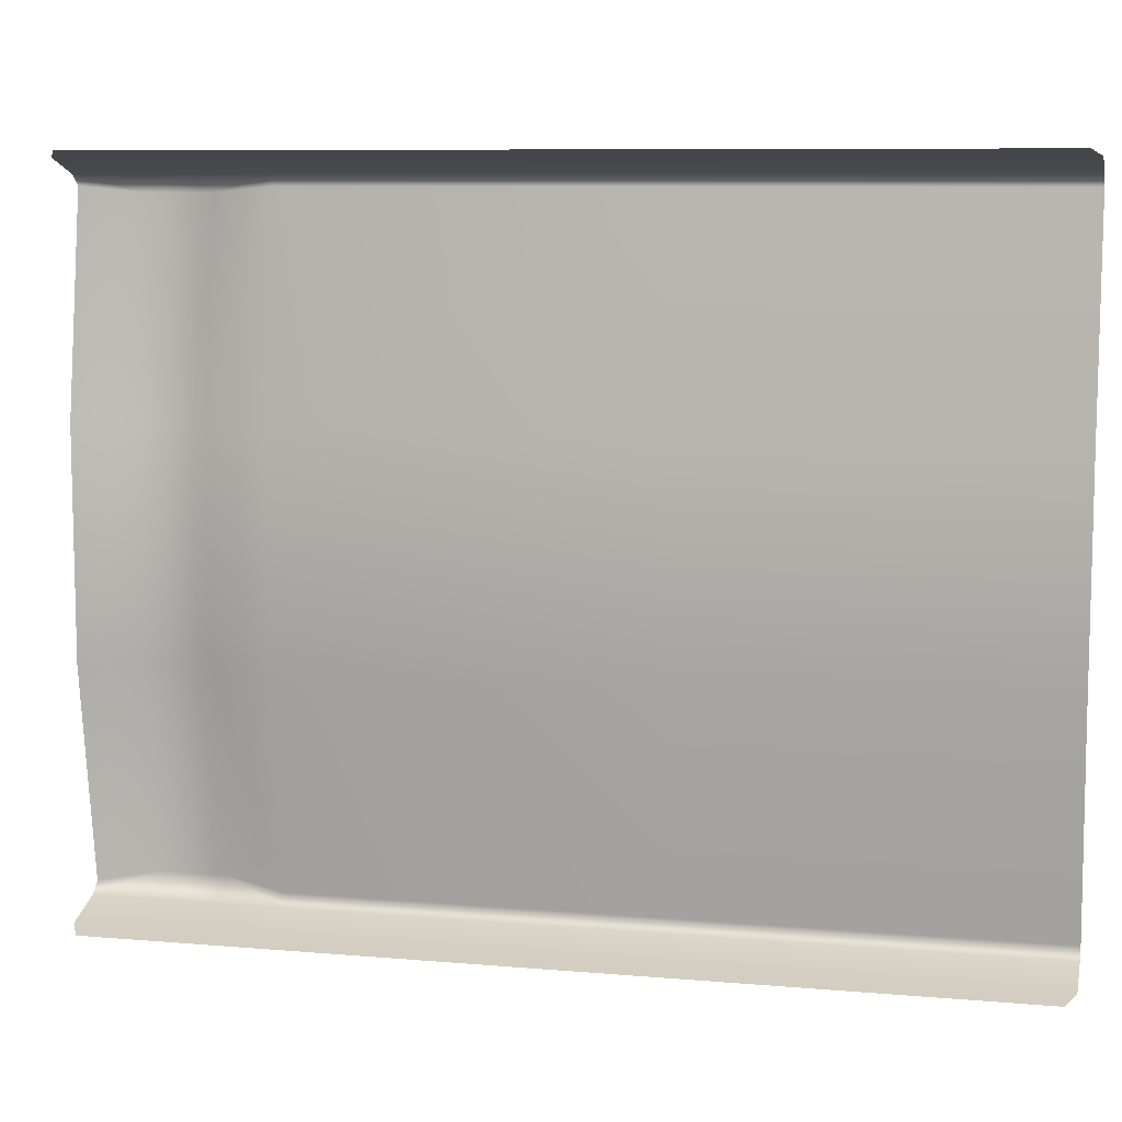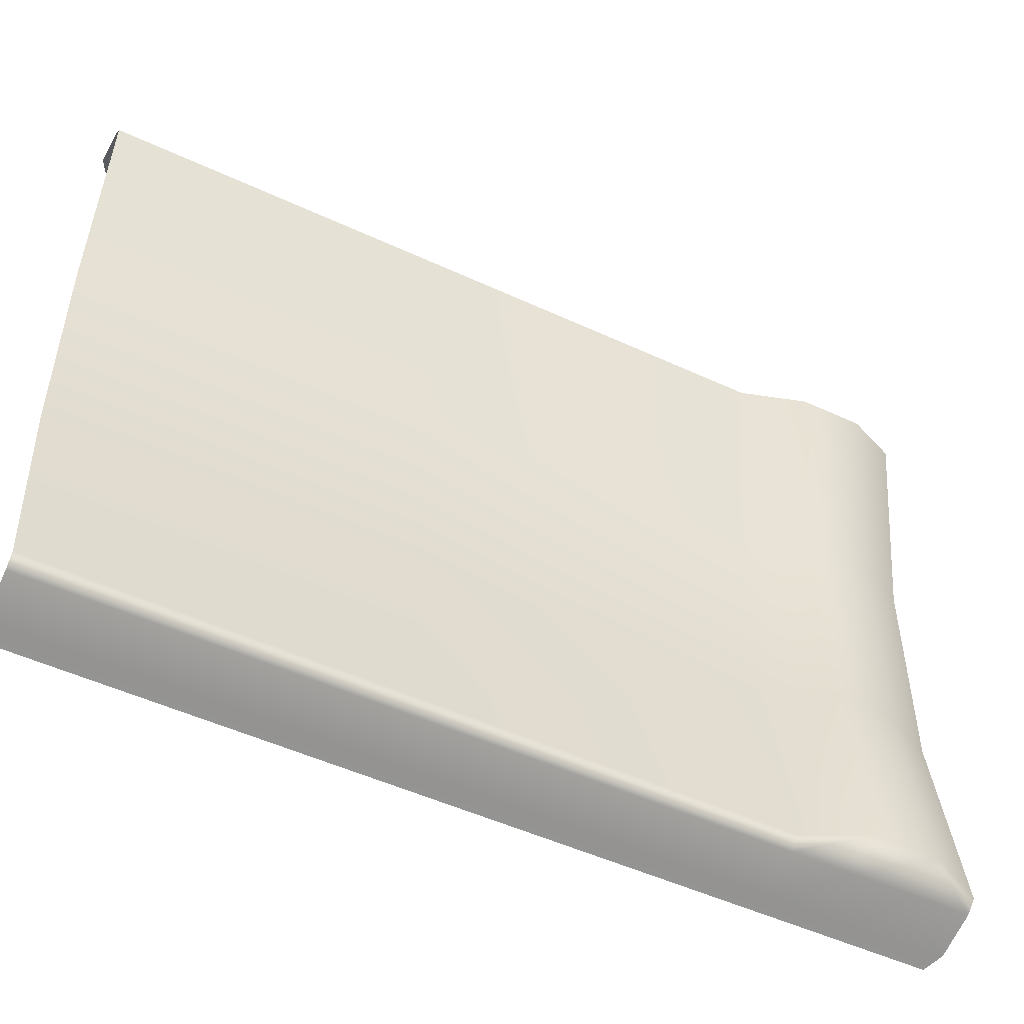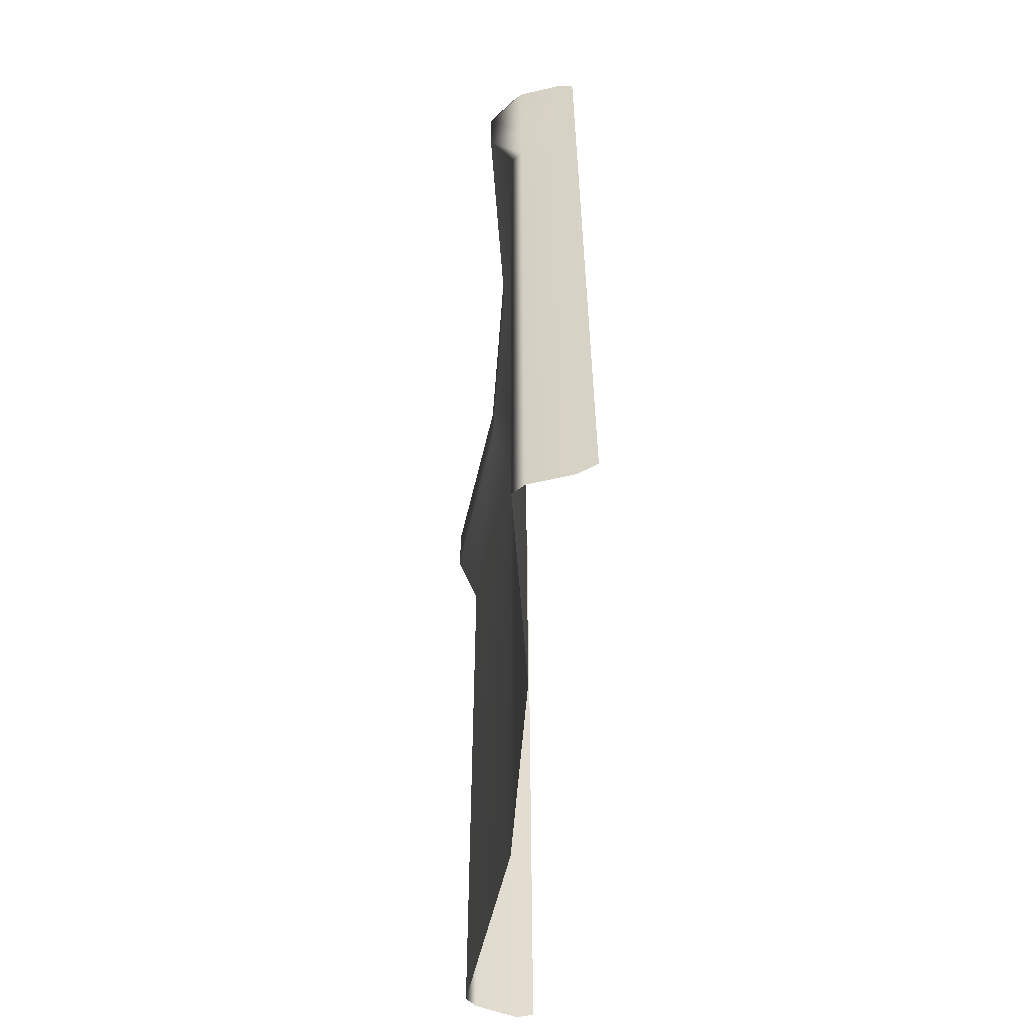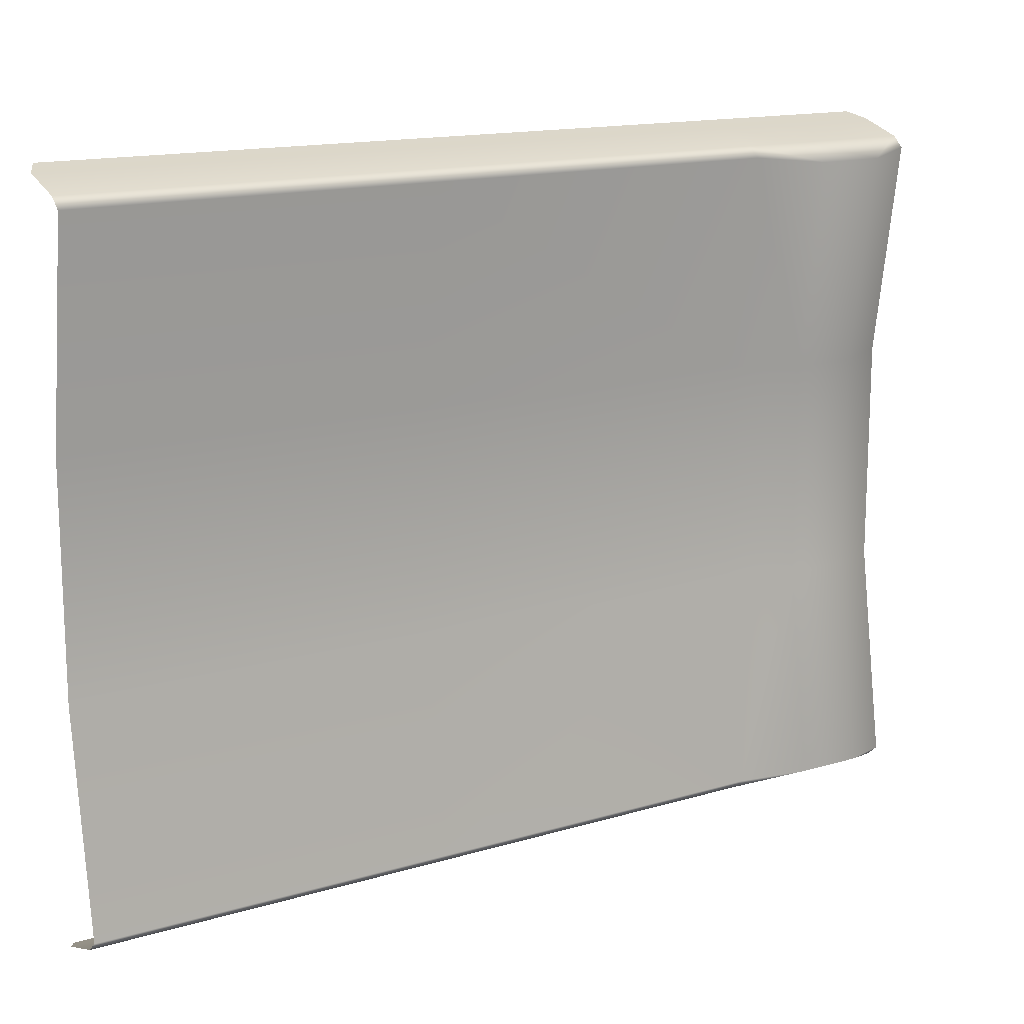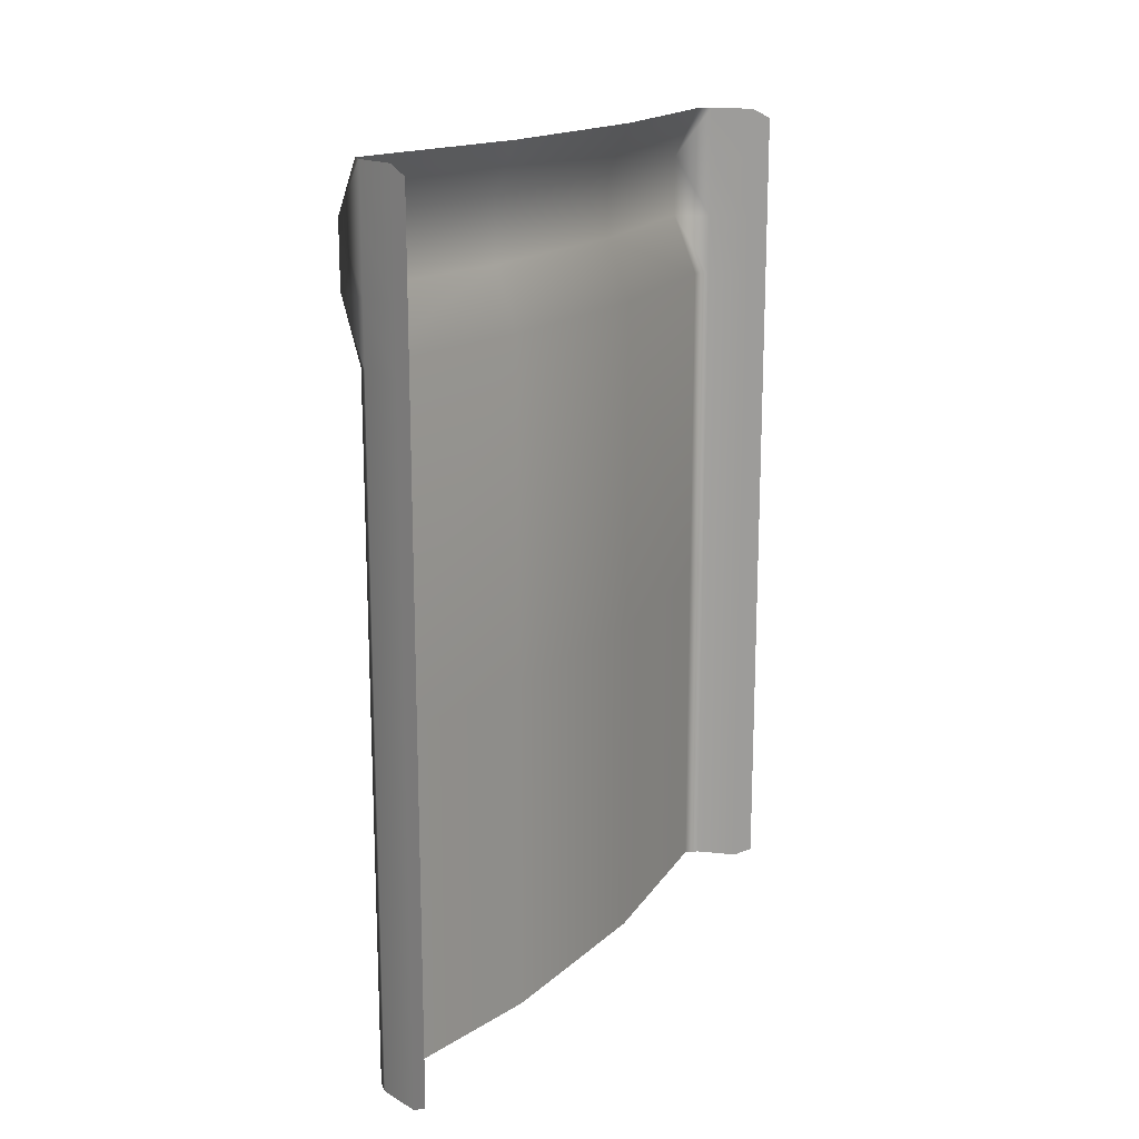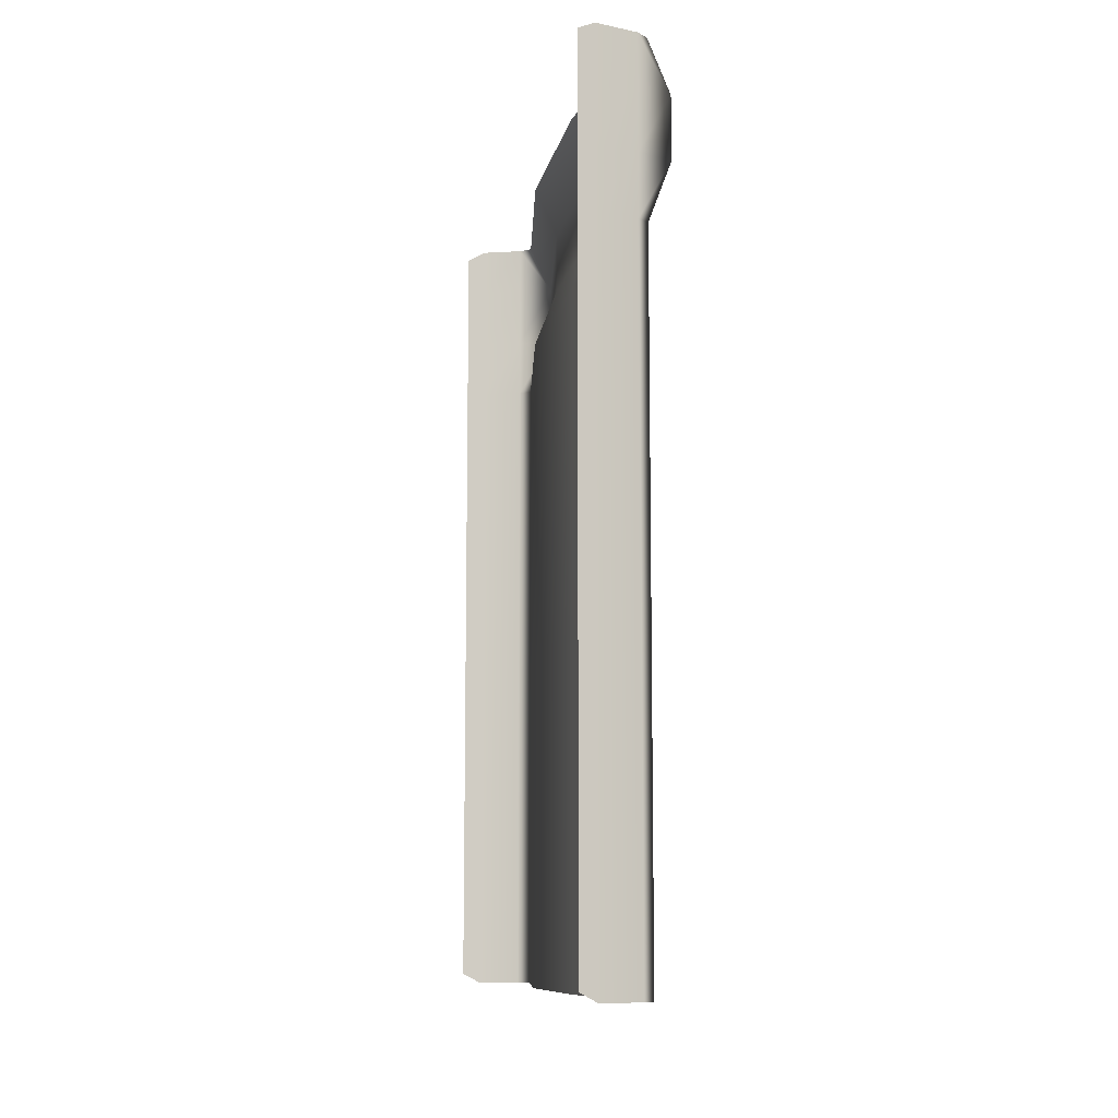
<metadata>
{"format":"obj","ext":"obj","renderer":"f3d","projection":"perspective","resolution":1024,"background":"white","views":[{"elev":8.6,"azim":-76.8,"up":"+Z"},{"elev":-50.3,"azim":63.0,"up":"+Z"},{"elev":-56.1,"azim":175.7,"up":"+Y"},{"elev":14.8,"azim":57.2,"up":"+Z"},{"elev":16.6,"azim":-149.2,"up":"+Y"},{"elev":-10.0,"azim":-10.7,"up":"+Y"}]}
</metadata>
<code>
g wall_round1
v -17.5 5.73 -4.202
v -17.35 10.28 -4.069
v -17.5 10.28 -4.202
v -17.35 5.73 -4.069
v -17.76 10.28 -1.397
v -17.35 1.185 -4.069
v -17.5 1.185 -4.202
v -17.76 1.185 -1.397
v -17.76 5.73 -1.397
v -17.76 5.73 1.397
v -17.76 10.28 1.397
v -17.76 1.185 1.397
v -17.35 5.73 4.069
v -17.35 10.28 4.069
v -17.35 1.185 4.069
v -17.5 5.73 4.202
v -17.5 10.28 4.202
v -17.5 1.185 4.202
v -17.04 11.1 -3.996
v -17.5 11.1 -4.202
v -17.5 10.28 -4.202
v -17.35 10.28 -4.069
v -17.44 11.1 -1.373
v -17.76 10.28 -1.397
v -17.76 10.28 1.397
v -17.44 11.1 1.373
v -17.35 10.28 4.069
v -17.04 11.1 3.996
v -17.5 10.28 4.202
v -17.5 11.1 4.202
v -17.5 12.61 -4.202
v -18.06 12.61 -4.383
v -18.06 11.93 -4.383
v -17.5 11.93 -4.202
v -18.06 11.09 -4.383
v -17.5 11.1 -4.202
v -18.06 10.27 -4.383
v -17.5 10.28 -4.202
v -18.06 5.731 -4.383
v -17.5 5.73 -4.202
v -18.06 1.188 -4.383
v -17.5 1.185 -4.202
v -18.06 12.61 -4.383
v -18.29 12.49 -4.459
v -18.29 11.82 -4.459
v -18.06 11.93 -4.383
v -18.29 11 -4.459
v -18.06 11.09 -4.383
v -18.29 10.2 -4.459
v -18.06 10.27 -4.383
v -18.06 5.731 -4.383
v -18.29 5.756 -4.459
v -18.29 1.311 -4.459
v -18.06 1.188 -4.383
v -17.5 12.61 4.202
v -18.06 11.93 4.383
v -18.06 12.61 4.383
v -17.5 11.93 4.202
v -18.06 11.09 4.383
v -17.5 11.1 4.202
v -18.06 10.27 4.383
v -17.5 10.28 4.202
v -18.06 5.731 4.383
v -17.5 5.73 4.202
v -18.06 1.188 4.383
v -17.5 1.185 4.202
v -18.06 12.61 4.383
v -18.29 11.82 4.459
v -18.29 12.49 4.459
v -18.06 11.93 4.383
v -18.29 11 4.459
v -18.06 11.09 4.383
v -18.29 10.2 4.459
v -18.06 10.27 4.383
v -18.06 5.731 4.383
v -18.29 5.756 4.459
v -18.29 1.311 4.459
v -18.06 1.188 4.383
v -17.5 12.61 -4.202
v -17.5 11.93 -4.202
v -17.04 11.93 -3.996
v -17.35 12.61 -4.069
v -17.5 11.1 -4.202
v -17.04 11.1 -3.996
v -17.76 12.61 -1.397
v -17.44 11.93 -1.373
v -17.44 11.1 -1.373
v -17.44 11.1 1.373
v -17.44 11.93 1.373
v -17.76 12.61 1.397
v -17.04 11.1 3.996
v -17.04 11.93 3.996
v -17.35 12.61 4.069
v -17.5 11.1 4.202
v -17.5 12.61 4.202
v -17.5 11.93 4.202
g wall_round1_0
f 3 2 1
f 2 4 1
f 2 5 4
f 1 4 6
f 7 1 6
f 6 4 8
f 5 9 4
f 4 9 8
f 9 5 10
f 9 10 8
f 5 11 10
f 10 12 8
f 10 11 13
f 10 13 12
f 11 14 13
f 13 15 12
f 13 14 16
f 13 16 15
f 14 17 16
f 16 18 15
f 21 20 19
f 22 21 19
f 22 19 23
f 24 22 23
f 25 24 23
f 26 25 23
f 27 25 26
f 28 27 26
f 29 27 28
f 30 29 28
f 33 32 31
f 34 33 31
f 35 33 34
f 36 35 34
f 37 35 36
f 38 37 36
f 37 38 39
f 38 40 39
f 39 40 41
f 40 42 41
f 45 44 43
f 46 45 43
f 47 45 46
f 48 47 46
f 49 47 48
f 50 49 48
f 50 51 49
f 51 52 49
f 53 52 51
f 54 53 51
f 57 56 55
f 56 58 55
f 56 59 58
f 59 60 58
f 59 61 60
f 61 62 60
f 62 61 63
f 64 62 63
f 64 63 65
f 66 64 65
f 69 68 67
f 68 70 67
f 68 71 70
f 71 72 70
f 71 73 72
f 73 74 72
f 75 74 73
f 76 75 73
f 76 77 75
f 77 78 75
f 81 80 79
f 82 81 79
f 83 80 81
f 84 83 81
f 81 82 85
f 84 81 86
f 86 81 85
f 87 84 86
f 88 87 86
f 89 86 85
f 89 88 86
f 90 89 85
f 91 88 89
f 92 89 90
f 92 91 89
f 93 92 90
f 94 91 92
f 92 93 95
f 96 94 92
f 96 92 95

</code>
